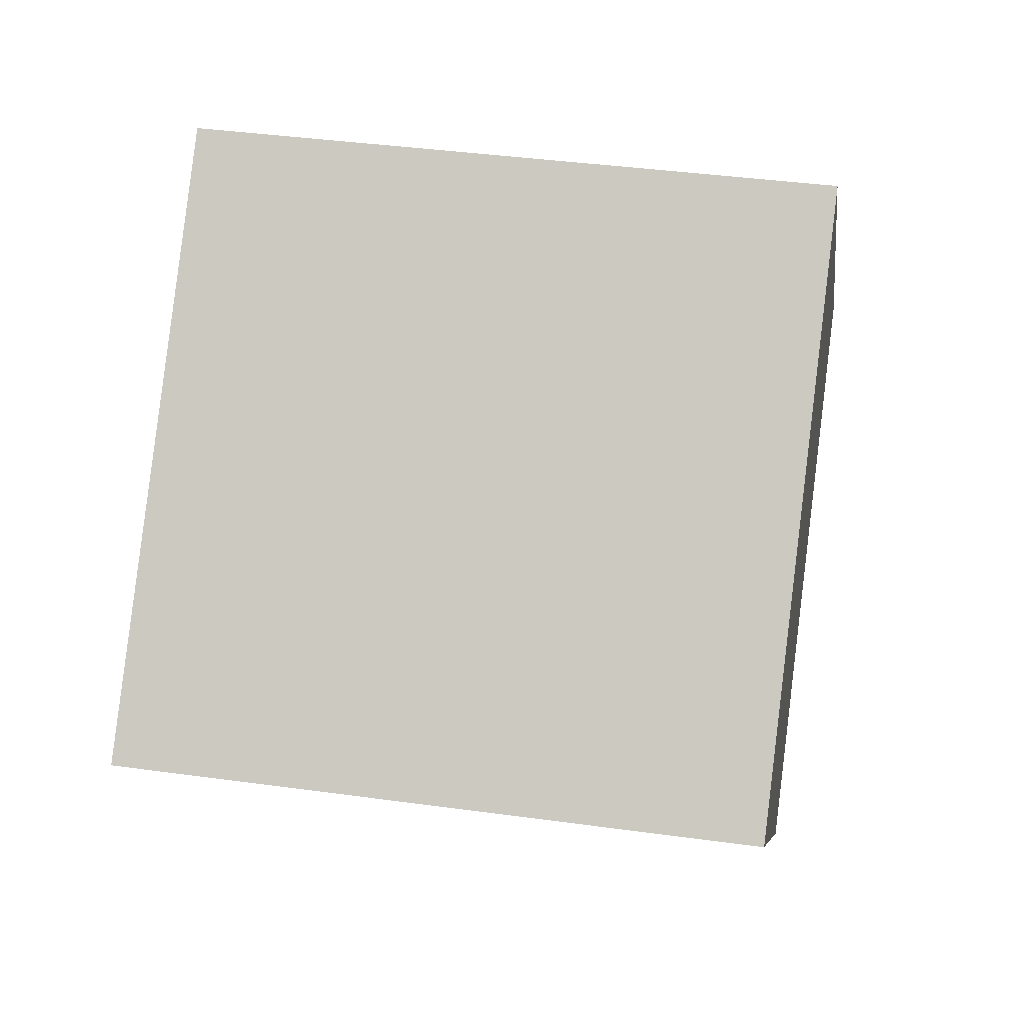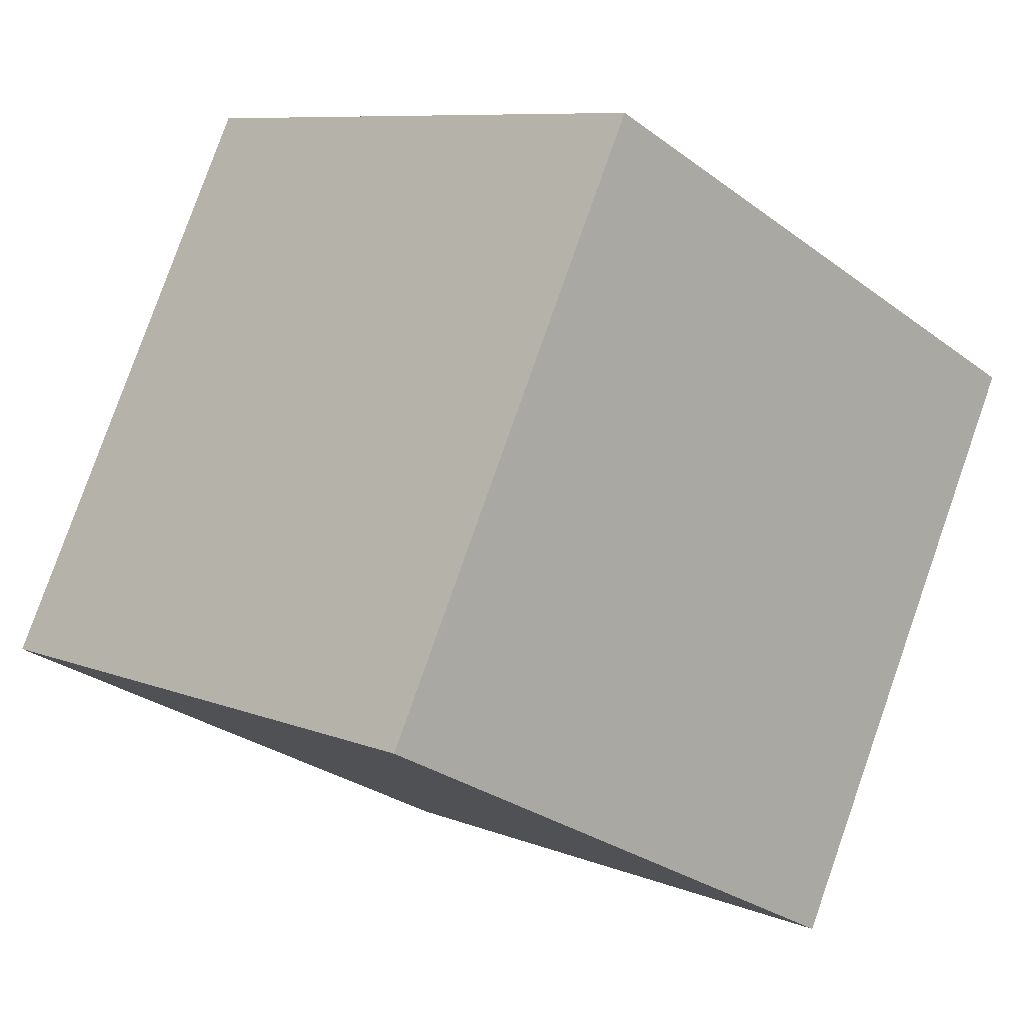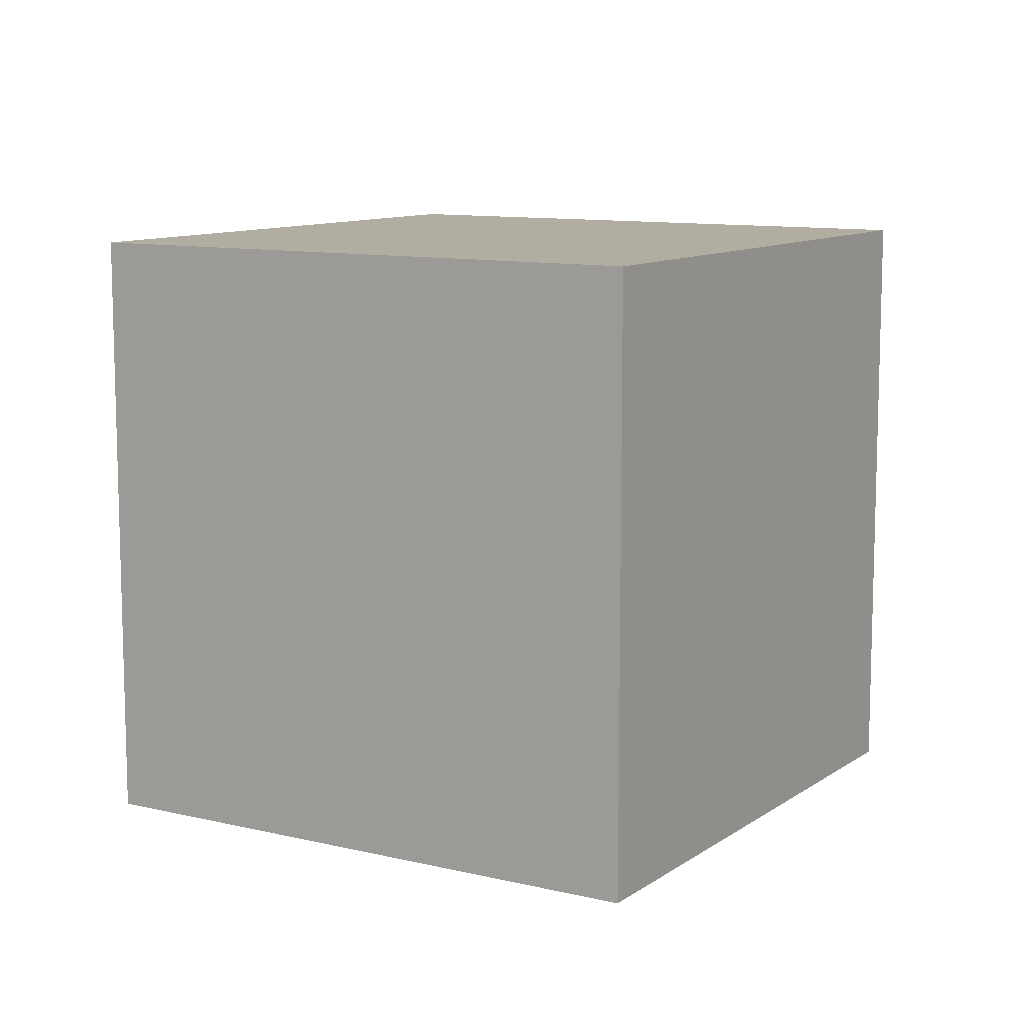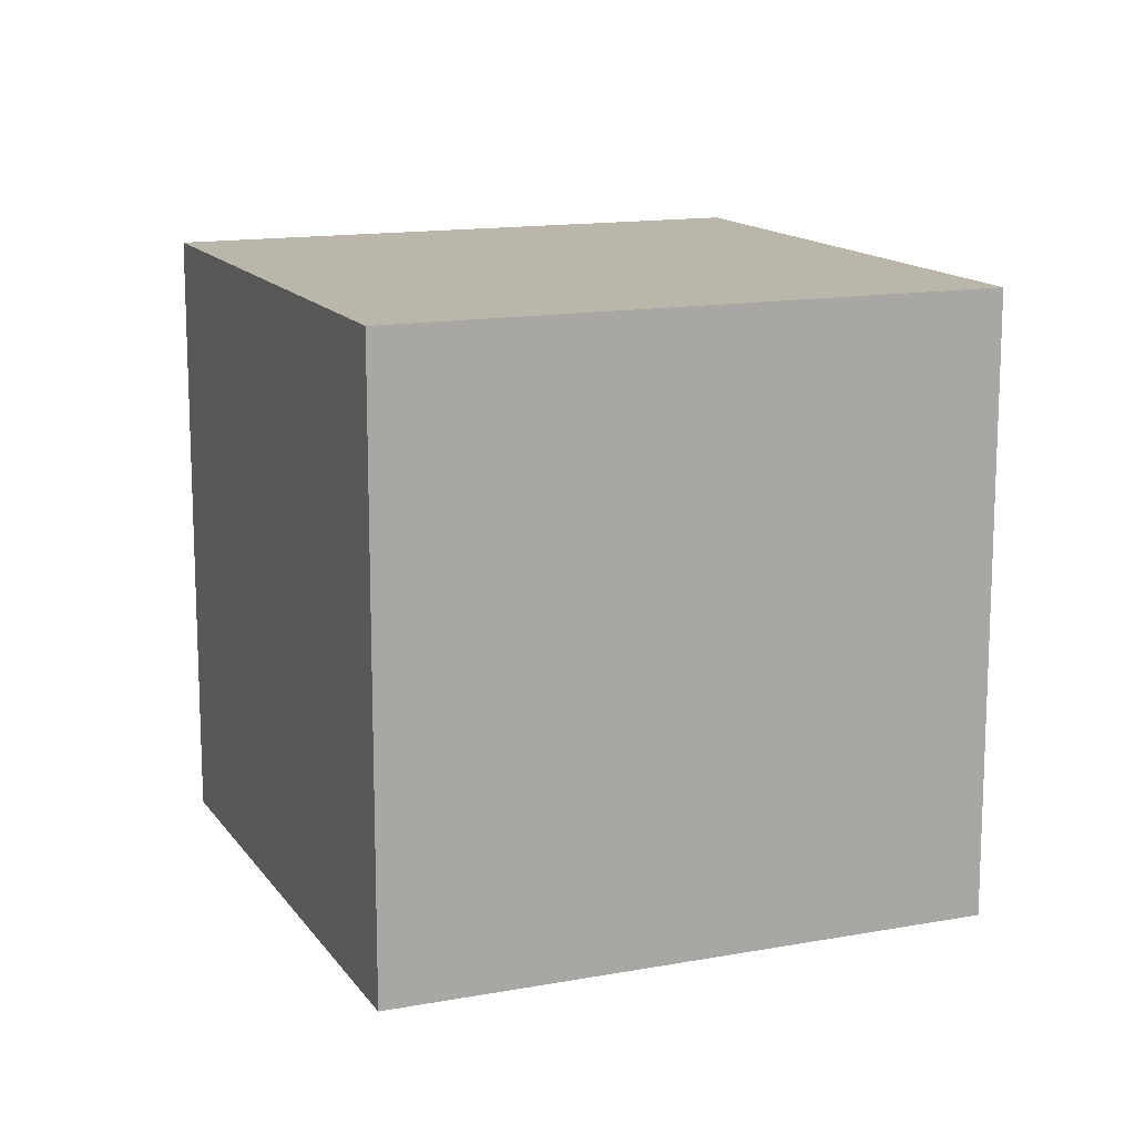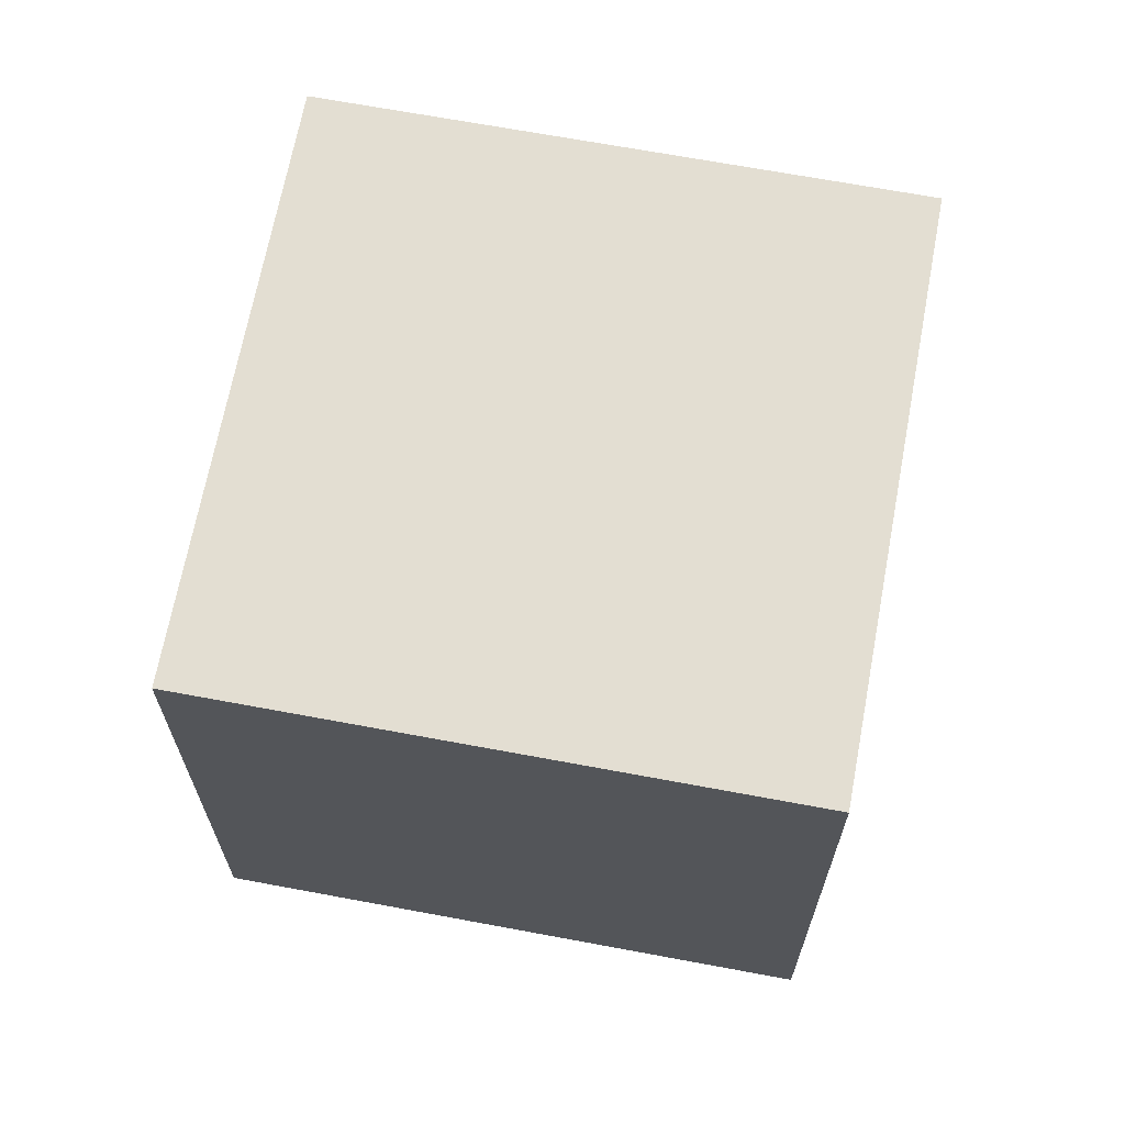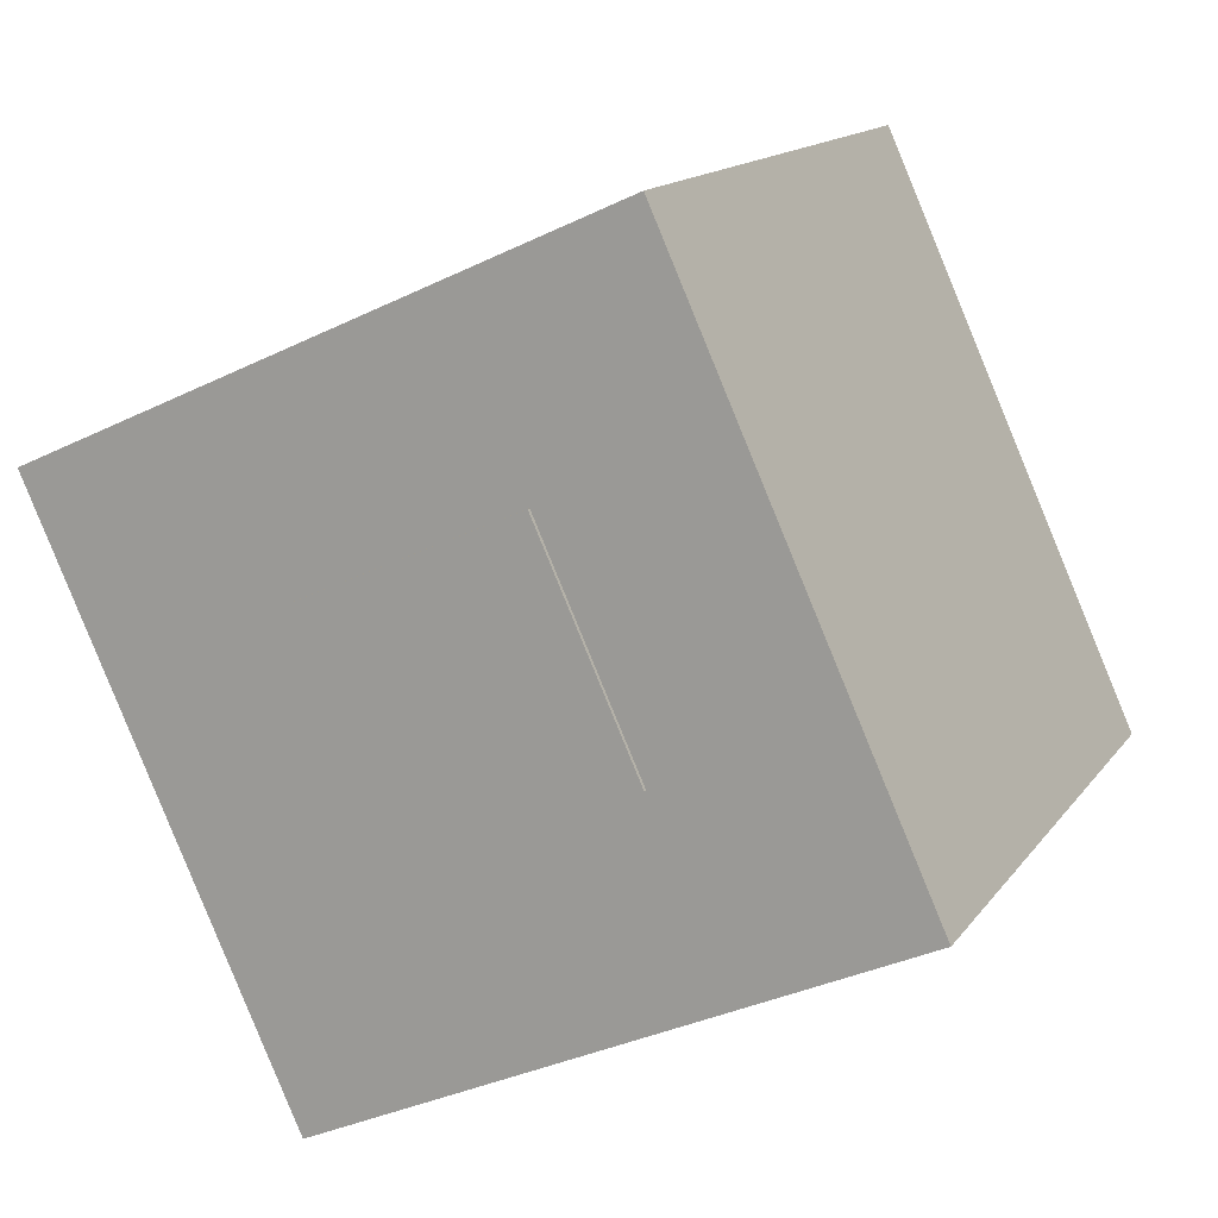
<metadata>
{"format":"obj","ext":"obj","renderer":"f3d","projection":"perspective","resolution":1024,"background":"white","views":[{"elev":39.3,"azim":99.8,"up":"+Z"},{"elev":79.9,"azim":19.4,"up":"+Z"},{"elev":10.4,"azim":76.4,"up":"+Y"},{"elev":14.0,"azim":112.8,"up":"+Y"},{"elev":67.6,"azim":55.6,"up":"+Y"},{"elev":-35.8,"azim":-57.5,"up":"+Z"}]}
</metadata>
<code>
o prophecy2
v 0.02624 0.03906 0.05939
v 0.05939 0.03906 0.02624
v 0.05939 0.03906 0.02624
v 0.02624 0.03906 0.05939
v 0.02624 0.08594 0.05939
v 0.02624 0.08594 0.05939
v 0.05939 0.08594 0.02624
v 0.05939 0.08594 0.02624
f 1 2 3 4
f 5 1 4 6
f 7 5 6 8
f 2 7 8 3
f 8 6 4 3
f 2 1 5 7
o prophecy7
v 0.02624 0.03906 0.05939
v 0.05939 0.03906 0.02624
v 0.05939 0.03906 0.02624
v 0.02624 0.03906 0.05939
v 0.02624 0.08594 0.05939
v 0.02624 0.08594 0.05939
v 0.05939 0.08594 0.02624
v 0.05939 0.08594 0.02624
f 9 10 11 12
f 13 9 12 14
f 15 13 14 16
f 10 15 16 11
f 16 14 12 11
f 10 9 13 15
o prophecy3
v 0.02624 0.03906 0.05939
v 0.05939 0.03906 0.02624
v 0.05939 0.03906 0.02624
v 0.02624 0.03906 0.05939
v 0.02624 0.08594 0.05939
v 0.02624 0.08594 0.05939
v 0.05939 0.08594 0.02624
v 0.05939 0.08594 0.02624
f 17 18 19 20
f 21 17 20 22
f 23 21 22 24
f 18 23 24 19
f 24 22 20 19
f 18 17 21 23
o yummystuff_translucent
v -0.08286 0.003906 0
v 0 0.003906 -0.08286
v 0.08286 0.003906 0
v 0 0.003906 0.08286
v -0.08286 0.1211 -0
v -0 0.1211 0.08286
v -0 0.1211 -0.08286
v 0.08286 0.1211 -0
v -0.07734 0.007812 0
v 0 0.007812 -0.07734
v 0.07734 0.007813 0
v 0 0.007813 0.07734
v -0.07734 0.1172 -0
v -0 0.1172 0.07734
v -0 0.1172 -0.07734
v 0.07734 0.1172 -0
v -0.07182 0.01172 0
v 0 0.01172 -0.07182
v 0.07182 0.01172 0
v 0 0.01172 0.07182
v -0.07182 0.1133 -0
v -0 0.1133 0.07182
v -0 0.1133 -0.07182
v 0.07182 0.1133 -0
f 25 26 27 28
f 29 25 28 30
f 31 29 30 32
f 26 31 32 27
f 32 30 28 27
f 26 25 29 31
f 33 34 35 36
f 37 33 36 38
f 39 37 38 40
f 34 39 40 35
f 40 38 36 35
f 34 33 37 39
f 41 42 43 44
f 45 41 44 46
f 47 45 46 48
f 42 47 48 43
f 48 46 44 43
f 42 41 45 47
o prophecy0
v 0.02624 0.03906 0.05939
v 0.05939 0.03906 0.02624
v 0.05939 0.03906 0.02624
v 0.02624 0.03906 0.05939
v 0.02624 0.08594 0.05939
v 0.02624 0.08594 0.05939
v 0.05939 0.08594 0.02624
v 0.05939 0.08594 0.02624
f 49 50 51 52
f 53 49 52 54
f 55 53 54 56
f 50 55 56 51
f 56 54 52 51
f 50 49 53 55
o prophecy4
v 0.02624 0.03906 0.05939
v 0.05939 0.03906 0.02624
v 0.05939 0.03906 0.02624
v 0.02624 0.03906 0.05939
v 0.02624 0.08594 0.05939
v 0.02624 0.08594 0.05939
v 0.05939 0.08594 0.02624
v 0.05939 0.08594 0.02624
f 57 58 59 60
f 61 57 60 62
f 63 61 62 64
f 58 63 64 59
f 64 62 60 59
f 58 57 61 63
o prophecy1
v 0.02624 0.03906 0.05939
v 0.05939 0.03906 0.02624
v 0.05939 0.03906 0.02624
v 0.02624 0.03906 0.05939
v 0.02624 0.08594 0.05939
v 0.02624 0.08594 0.05939
v 0.05939 0.08594 0.02624
v 0.05939 0.08594 0.02624
f 65 66 67 68
f 69 65 68 70
f 71 69 70 72
f 66 71 72 67
f 72 70 68 67
f 66 65 69 71
o prophecy5
v 0.02624 0.03906 0.05939
v 0.05939 0.03906 0.02624
v 0.05939 0.03906 0.02624
v 0.02624 0.03906 0.05939
v 0.02624 0.08594 0.05939
v 0.02624 0.08594 0.05939
v 0.05939 0.08594 0.02624
v 0.05939 0.08594 0.02624
f 73 74 75 76
f 77 73 76 78
f 79 77 78 80
f 74 79 80 75
f 80 78 76 75
f 74 73 77 79
o prophecy6
v 0.02624 0.03906 0.05939
v 0.05939 0.03906 0.02624
v 0.05939 0.03906 0.02624
v 0.02624 0.03906 0.05939
v 0.02624 0.08594 0.05939
v 0.02624 0.08594 0.05939
v 0.05939 0.08594 0.02624
v 0.05939 0.08594 0.02624
f 81 82 83 84
f 85 81 84 86
f 87 85 86 88
f 82 87 88 83
f 88 86 84 83
f 82 81 85 87
o yummystuff
v -0.06629 0.01562 0
v 0 0.01562 -0.06629
v 0.06629 0.01562 0
v 0 0.01562 0.06629
v -0.06629 0.1094 -0
v -0 0.1094 0.06629
v -0 0.1094 -0.06629
v 0.06629 0.1094 -0
f 89 90 91 92
f 93 89 92 94
f 95 93 94 96
f 90 95 96 91
f 96 94 92 91
f 90 89 93 95
o cube
v -0.08839 -0 0
v 0 -0 -0.08839
v 0.08839 0 0
v 0 0 0.08839
v -0.08839 0.125 -0
v -0 0.125 0.08839
v -0 0.125 -0.08839
v 0.08839 0.125 -0
v -0.06187 0.03828 -0.02762
v -0.02762 0.03828 -0.06187
v -0.02652 0.03828 -0.06077
v -0.06077 0.03828 -0.02652
v -0.06187 0.08672 -0.02762
v -0.06077 0.08672 -0.02652
v -0.02762 0.08672 -0.06187
v -0.02652 0.08672 -0.06077
v 0.08839 0.125 -0
v -0 0.125 0.08839
v -0.08839 0.125 -0
v -0 0.125 -0.08839
v 0.08839 0 0
v 0 -0 -0.08839
v 0 0 0.08839
v -0.08839 -0 0
f 97 98 99 100
f 101 97 100 102
f 103 101 102 104
f 98 103 104 99
f 104 102 100 99
f 98 97 101 103
f 105 106 107 108
f 109 105 108 110
f 111 109 110 112
f 106 111 112 107
f 112 110 108 107
f 106 105 109 111
f 113 114 115 116
f 117 113 116 118
f 119 117 118 120
f 114 119 120 115
f 120 118 116 115
f 114 113 117 119

</code>
